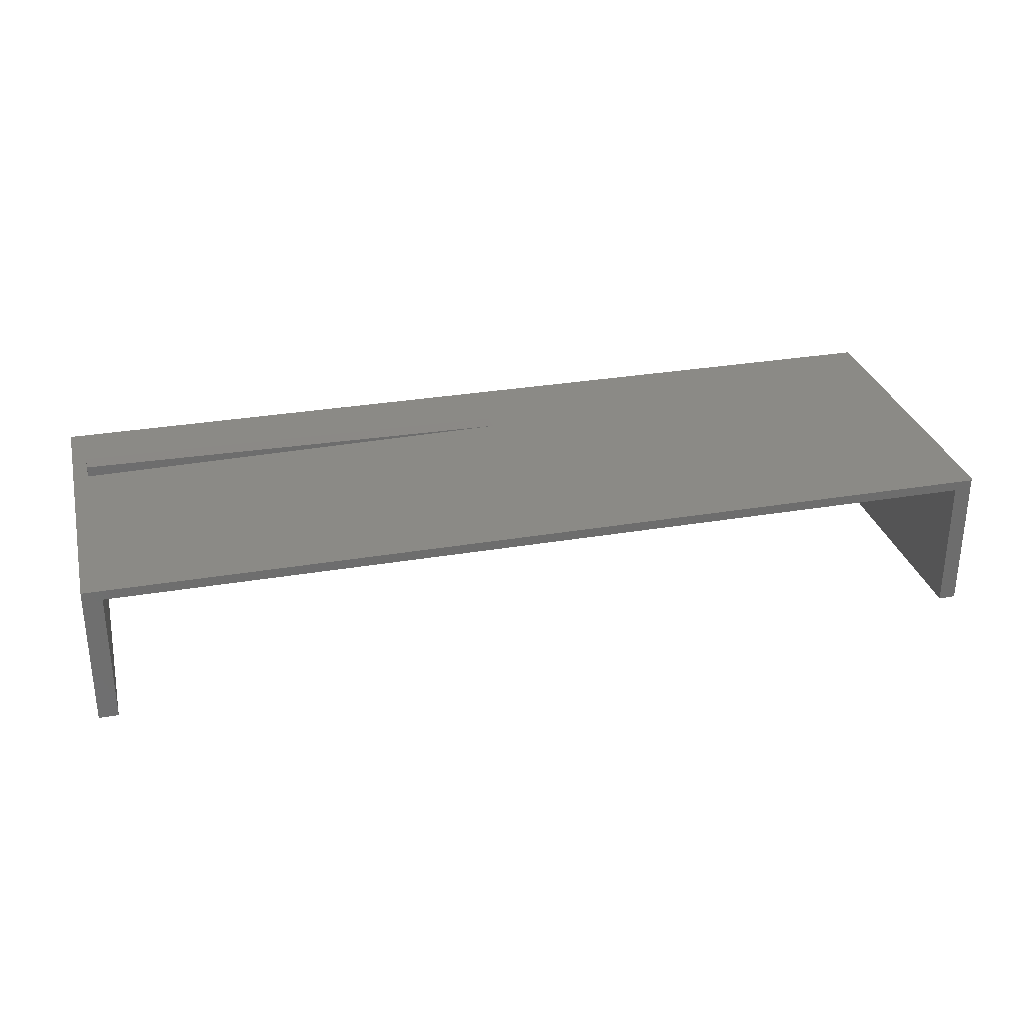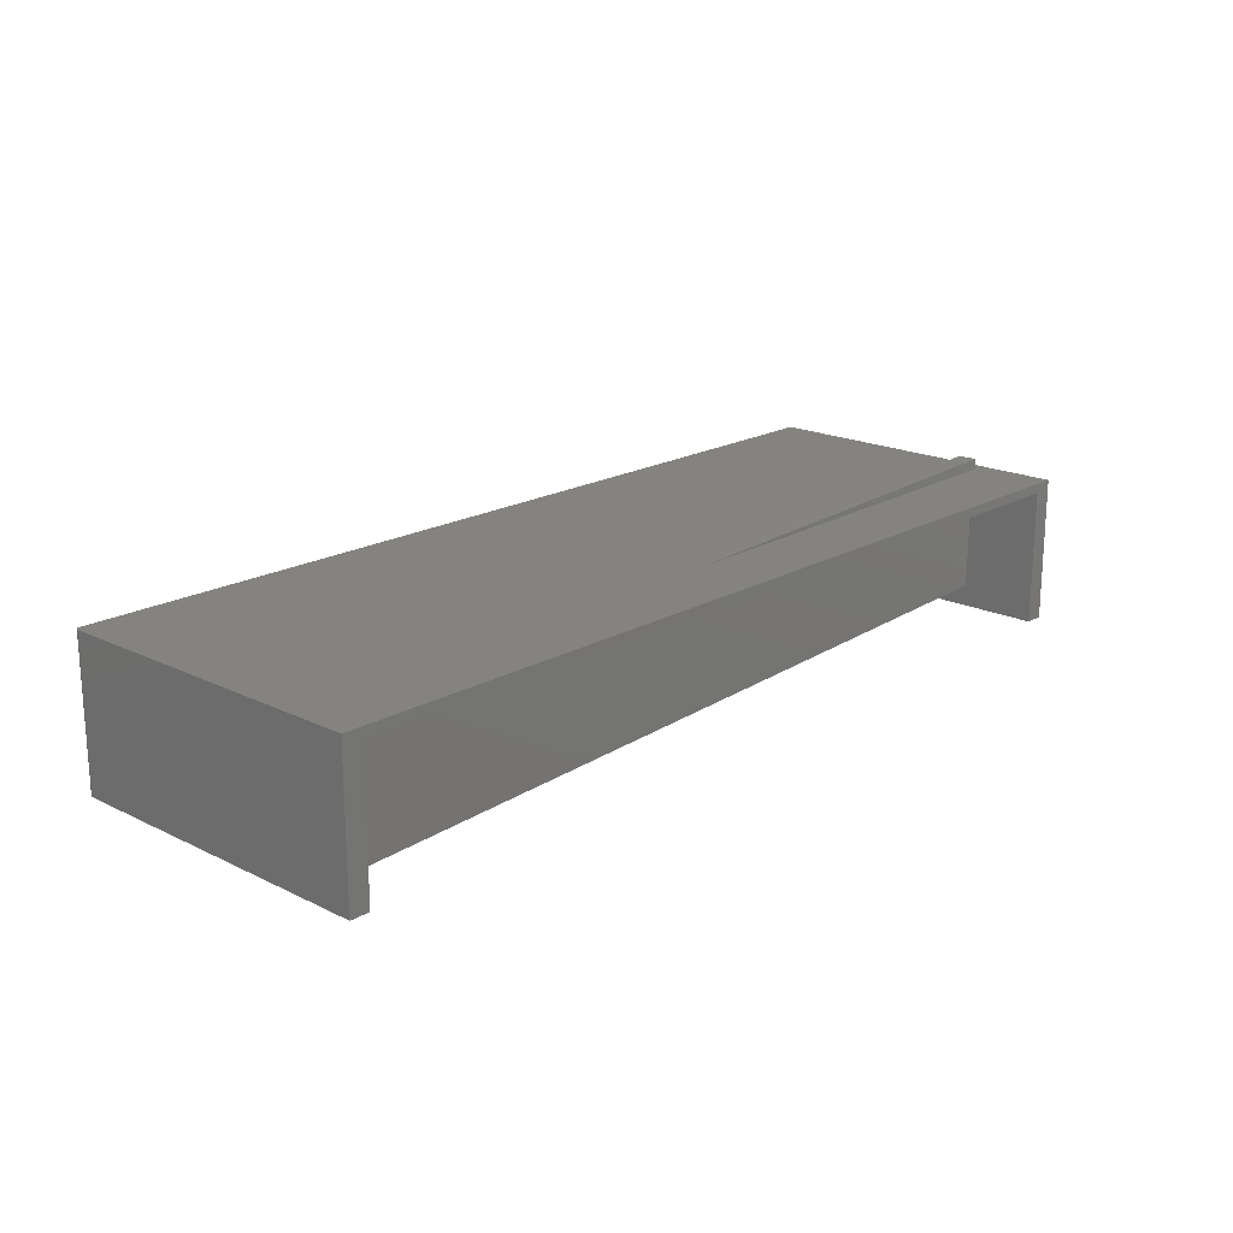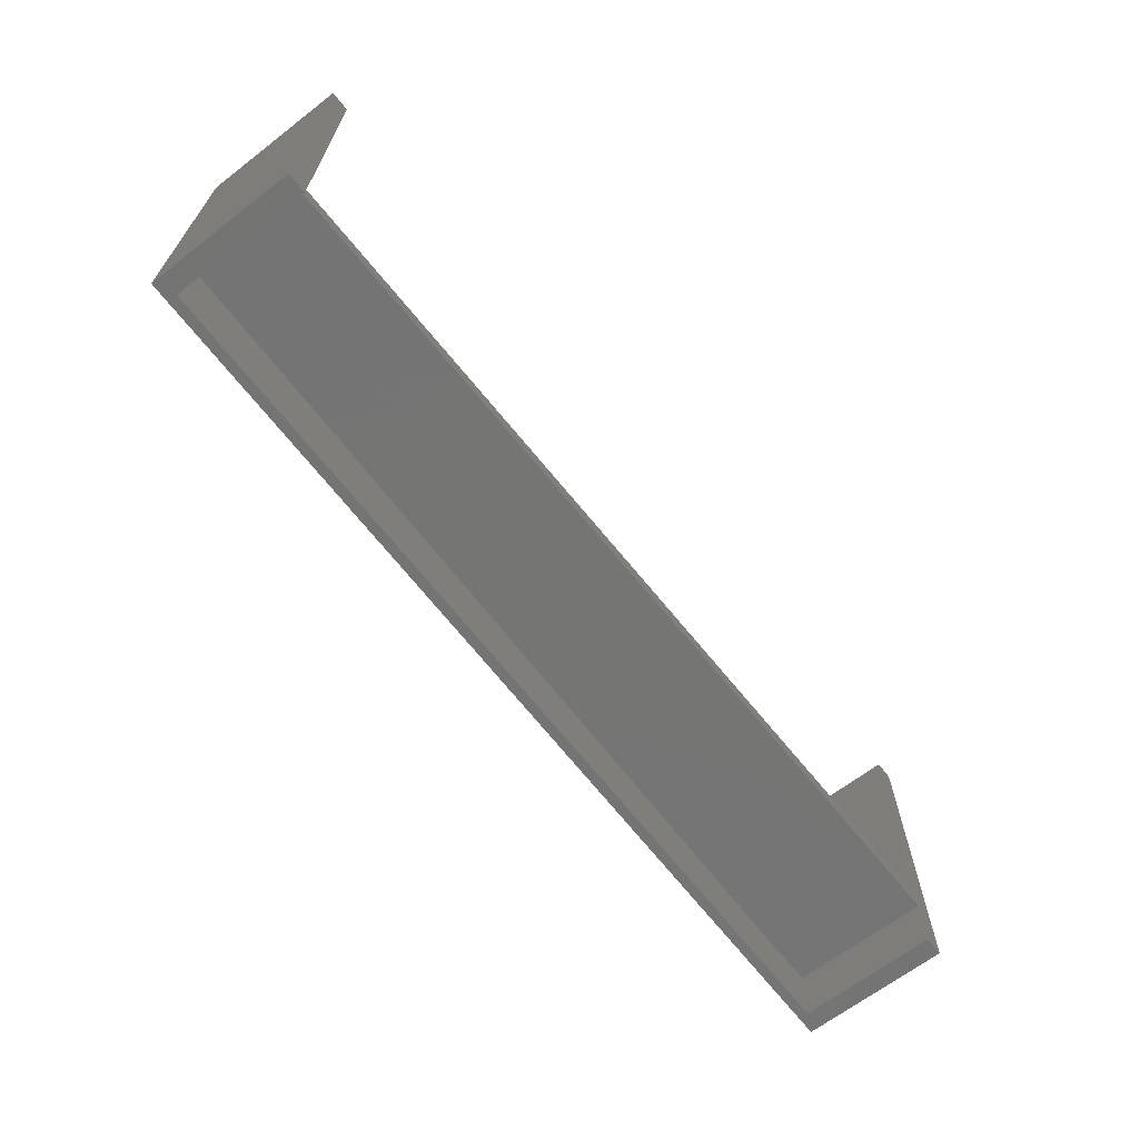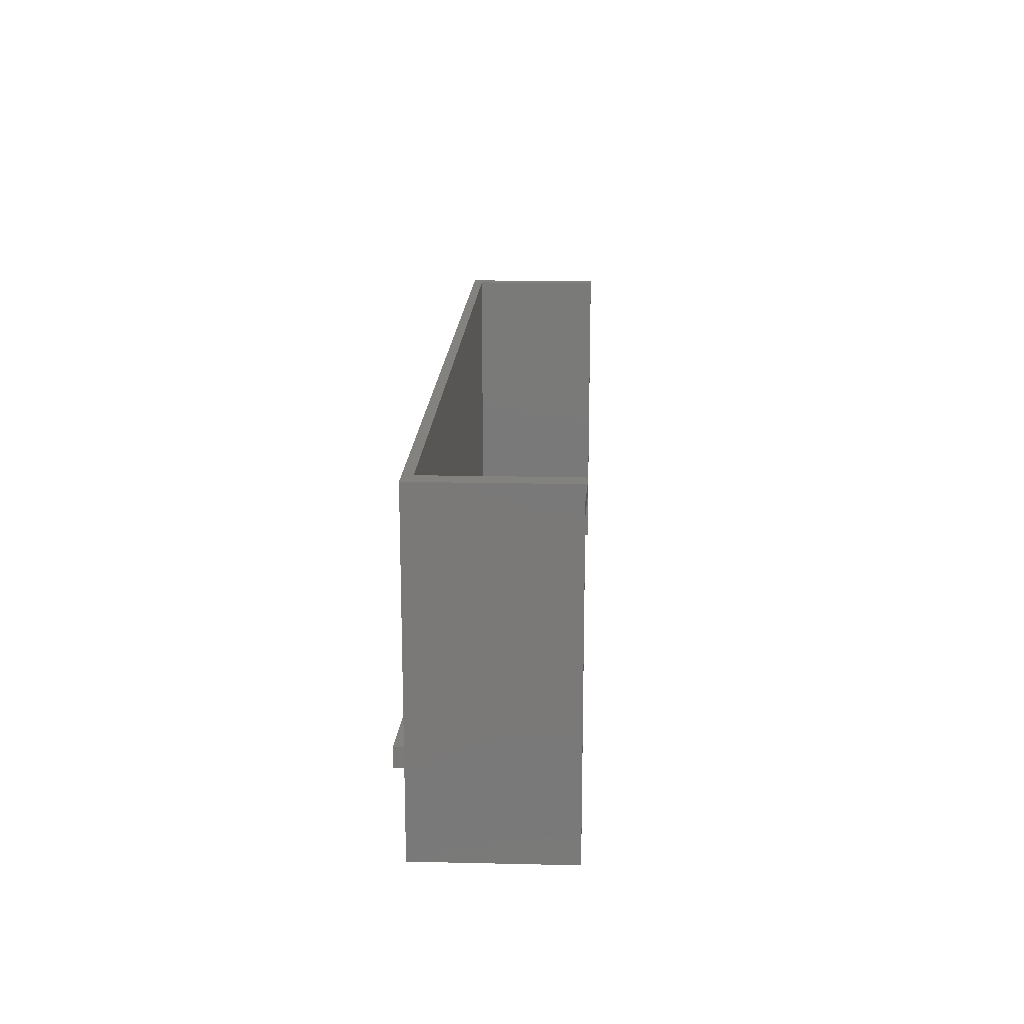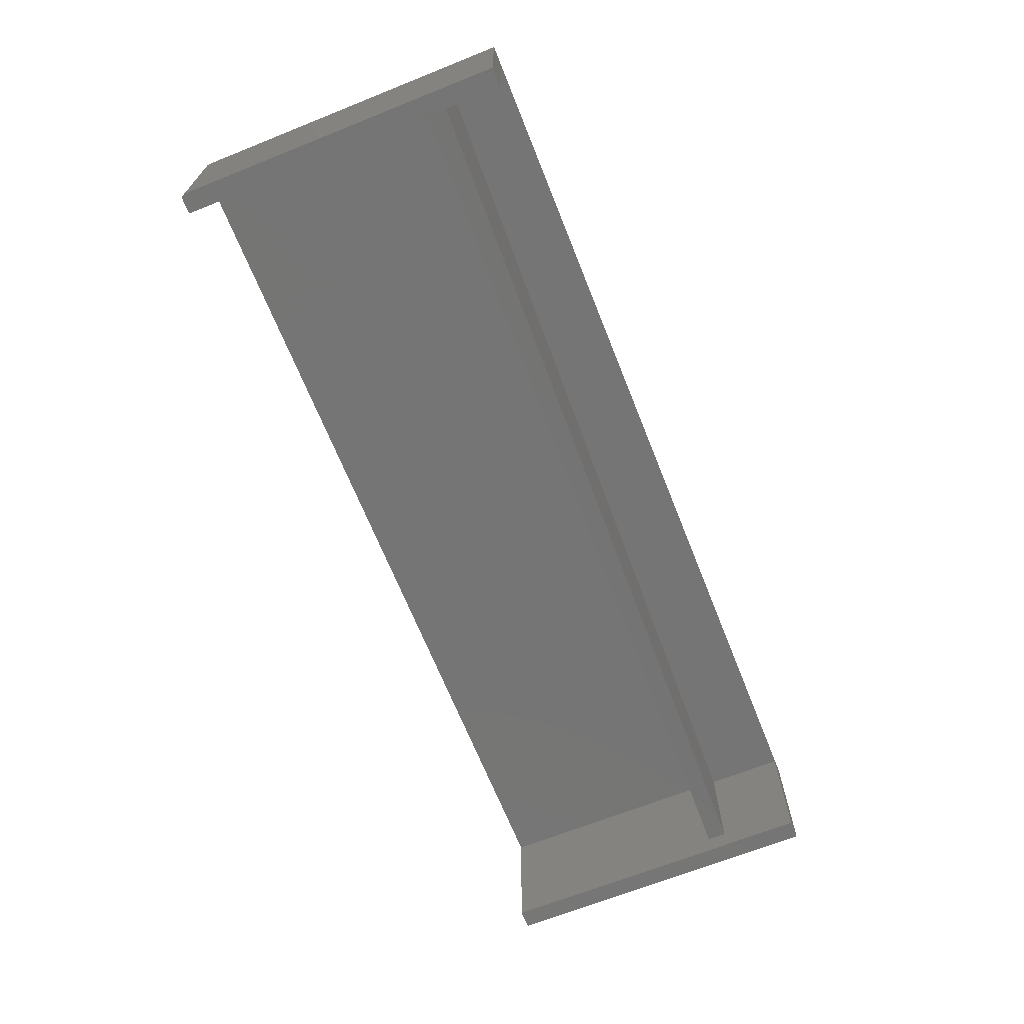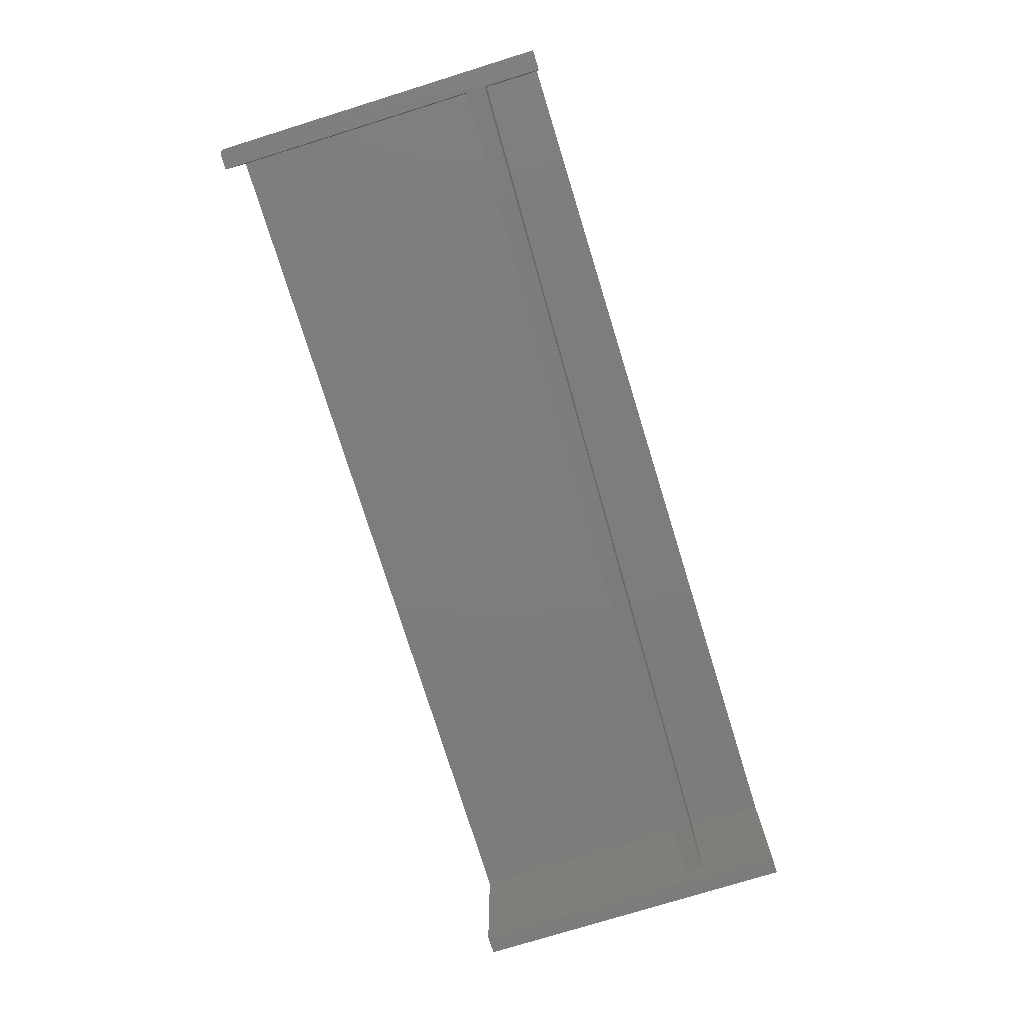
<metadata>
{"format":"stl","ext":"stl","renderer":"f3d","projection":"perspective","resolution":1024,"background":"white","views":[{"elev":30.1,"azim":166.1,"up":"+Z"},{"elev":18.9,"azim":-47.2,"up":"+Z"},{"elev":-66.1,"azim":127.7,"up":"+Y"},{"elev":17.0,"azim":92.6,"up":"+Y"},{"elev":-67.6,"azim":-68.2,"up":"+Z"},{"elev":-76.4,"azim":-72.8,"up":"+Z"}]}
</metadata>
<code>
# stl→obj: 48 verts, 96 faces
v -0.6649 3.378e-18 -1.863e-18
v -0.6953 0 0
v -0.6953 0.5078 0
v -0.6952 0.5093 -9.192e-21
v -0.6947 0.5108 -3.641e-20
v -0.694 0.5122 -8.062e-20
v -0.693 0.5133 -1.401e-19
v -0.6918 0.5143 -2.126e-19
v -0.6905 0.515 -2.953e-19
v -0.689 0.5155 -3.851e-19
v -0.6875 0.5156 -4.784e-19
v -0.6649 0.5156 -1.863e-18
v -0.6649 0.1172 0.000108
v -0.6649 0.08778 0.000108
v 0.03162 0.1345 0.2282
v 0.7257 0.1515 0.2452
v 0.7261 0.1515 0.2282
v -0.6649 0.1174 0.2111
v 0.7196 0.1512 0.03409
v -0.5881 0.1192 0.213
v 0.7196 0.1513 0.213
v 0.7264 0.1221 0.2453
v 0.7269 0.1221 0.2282
v -0.6649 0.08791 0.2111
v -0.5881 0.08979 0.213
v 0.7196 0.1218 0.03409
v 0.7196 0.1219 0.213
v 0.03162 0.105 0.2282
v -0.6649 3.378e-18 0.213
v -0.6649 0.5156 0.213
v 0.7196 1.571e-16 0.213
v 0.7196 0.5156 0.213
v 0.7196 0.5156 -7.276e-17
v 0.7196 1.571e-16 -7.276e-17
v 0.75 0.5156 0.2282
v -0.6875 0.5156 0.2282
v 0.75 1.605e-16 0.2282
v -0.689 0.5155 0.2282
v -0.6905 0.515 0.2282
v -0.6918 0.5143 0.2282
v -0.6953 0.5078 0.2282
v -0.6953 1.551e-33 0.2282
v -0.694 0.5122 0.2282
v -0.6947 0.5108 0.2282
v -0.6952 0.5093 0.2282
v -0.693 0.5133 0.2282
v 0.75 0.5156 -8.85e-17
v 0.75 1.605e-16 -8.85e-17
f 1 2 3
f 1 3 4
f 1 4 5
f 1 5 6
f 1 6 7
f 1 7 8
f 1 8 9
f 1 9 10
f 1 10 11
f 11 12 13
f 11 13 14
f 11 14 1
f 15 16 17
f 13 18 19
f 19 18 20
f 19 20 21
f 16 22 17
f 17 22 23
f 24 14 25
f 25 14 26
f 25 26 27
f 23 22 28
f 15 28 16
f 16 28 22
f 18 24 20
f 20 24 25
f 13 19 14
f 14 19 26
f 29 1 14
f 29 14 24
f 29 24 18
f 29 18 30
f 13 12 18
f 18 12 30
f 29 30 20
f 29 20 25
f 29 25 27
f 29 27 31
f 30 32 20
f 20 32 21
f 33 34 26
f 33 26 19
f 33 19 21
f 33 21 32
f 31 27 34
f 34 27 26
f 35 36 15
f 35 15 17
f 35 17 23
f 35 23 37
f 15 36 38
f 15 38 39
f 15 39 40
f 15 40 41
f 15 41 42
f 15 42 28
f 43 44 45
f 43 45 41
f 43 41 40
f 43 40 46
f 23 28 37
f 37 28 42
f 36 12 11
f 12 36 30
f 30 36 35
f 30 35 32
f 32 35 47
f 32 47 33
f 42 41 2
f 2 41 3
f 36 11 38
f 38 11 10
f 38 10 39
f 39 10 9
f 39 9 40
f 40 9 8
f 40 8 46
f 46 8 7
f 46 7 43
f 43 7 6
f 43 6 44
f 44 6 5
f 44 5 45
f 45 5 4
f 45 4 41
f 41 4 3
f 2 1 42
f 42 1 29
f 42 29 37
f 37 29 31
f 37 31 48
f 48 31 34
f 48 47 37
f 37 47 35
f 33 47 34
f 34 47 48

</code>
